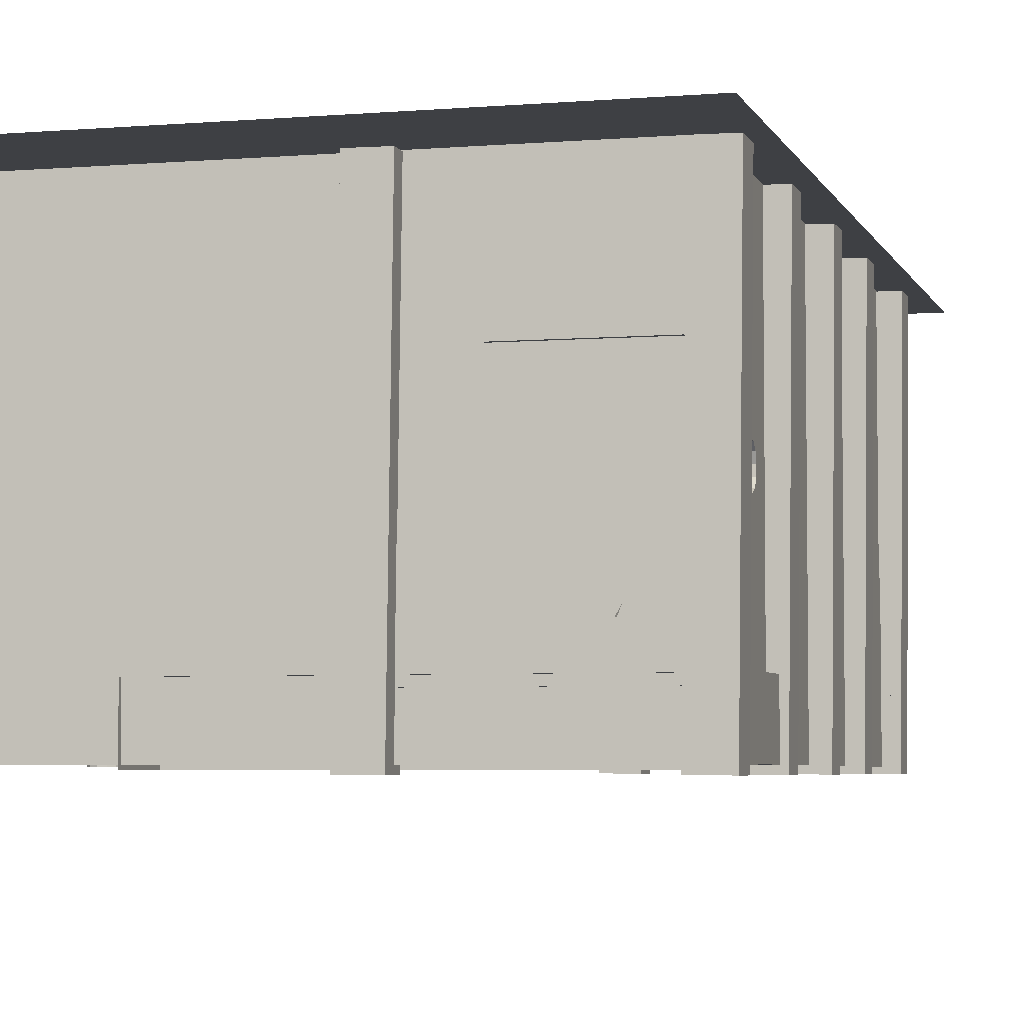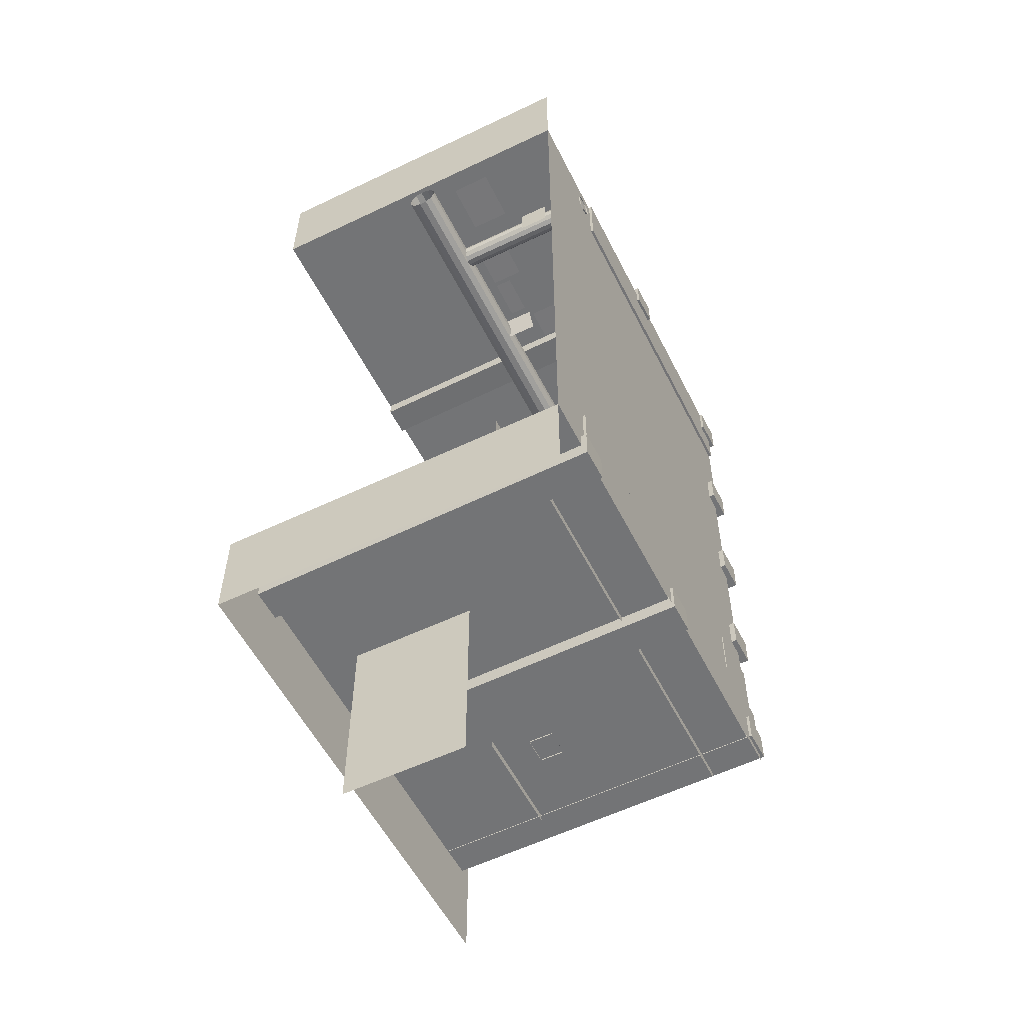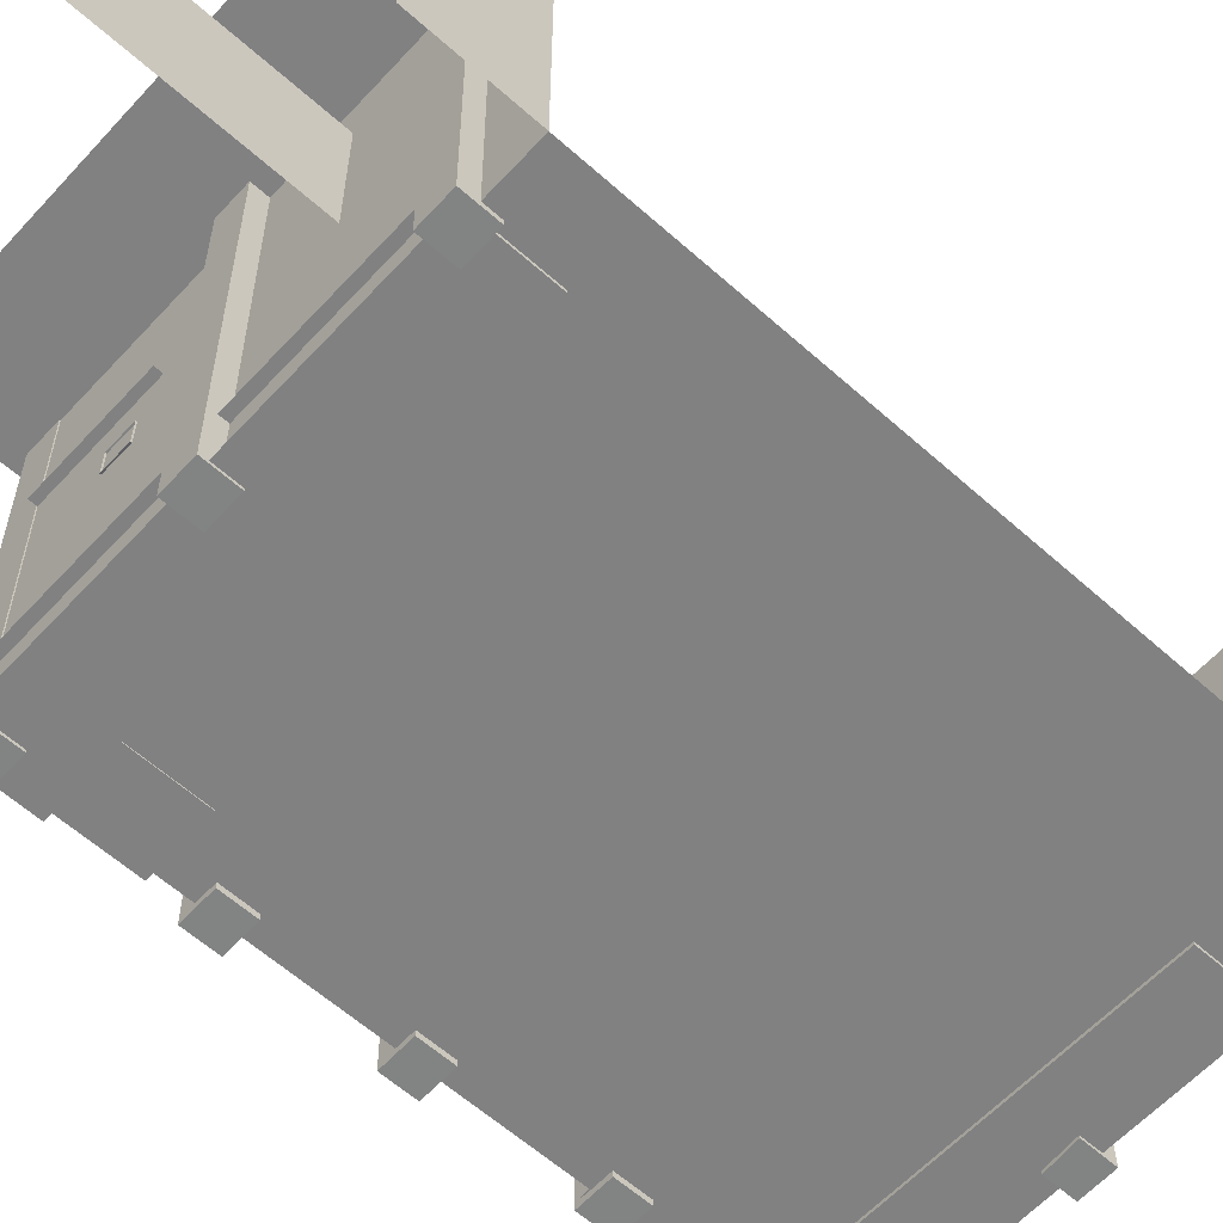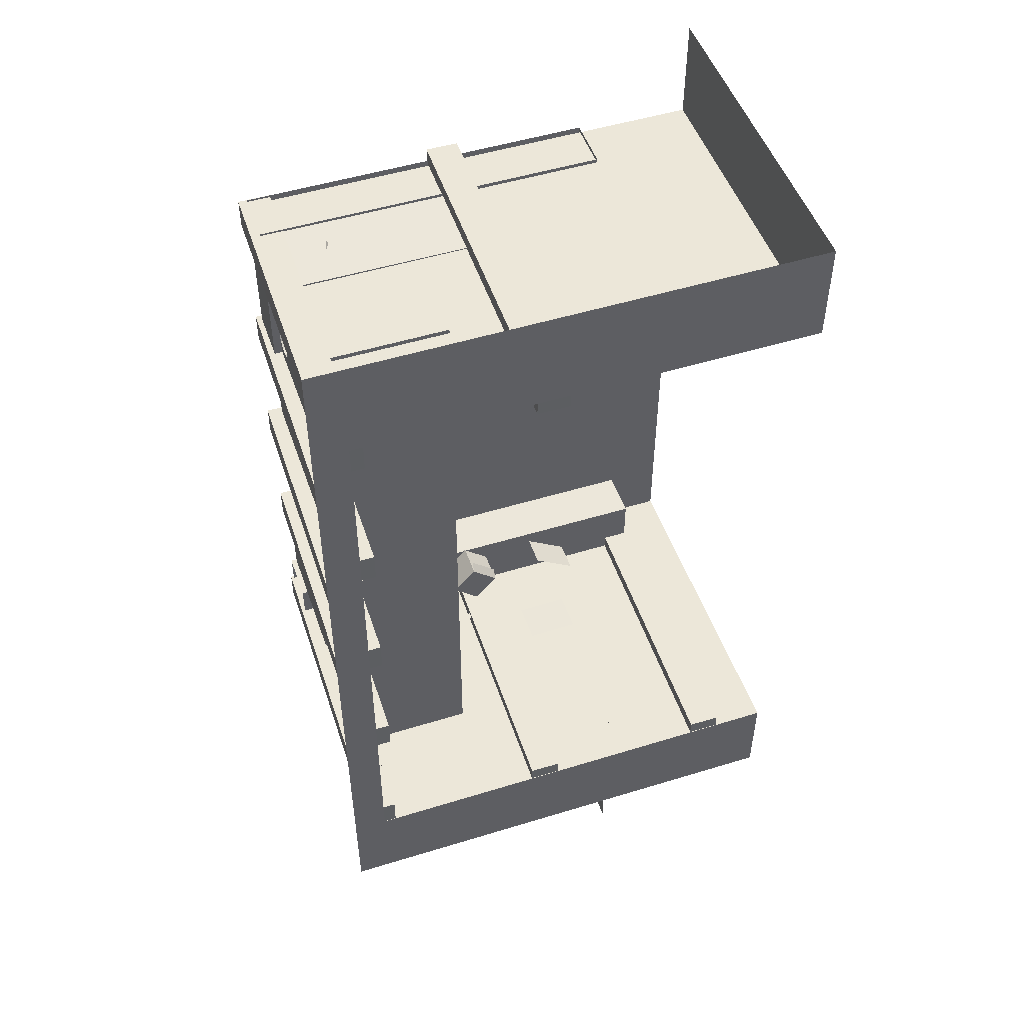
<metadata>
{"format":"obj","ext":"obj","renderer":"f3d","projection":"perspective","resolution":1024,"background":"white","views":[{"elev":-4.6,"azim":15.2,"up":"+Y"},{"elev":-56.1,"azim":-63.4,"up":"+Z"},{"elev":-60.4,"azim":-132.4,"up":"+Y"},{"elev":50.1,"azim":161.2,"up":"+Z"}]}
</metadata>
<code>
o Cube.004
v 1.398 2.246 -1.995
v 1.6 2.244 -1.995
v 1.398 2.246 -1.801
v 1.6 2.244 -1.801
v 1.372 0.02798 -1.995
v 1.573 0.02556 -1.995
v 1.372 0.02798 -1.801
v 1.573 0.02556 -1.801
v 1.398 2.246 1.813
v 1.6 2.244 1.813
v 1.398 2.246 2.006
v 1.6 2.244 2.006
v 1.372 0.02798 1.813
v 1.573 0.02556 1.813
v 1.372 0.02798 2.006
v 1.573 0.02556 2.006
v 1.389 2.246 -0.9999
v 1.591 2.244 -0.9999
v 1.389 2.246 -0.8064
v 1.591 2.244 -0.8064
v 1.363 0.02795 -0.9999
v 1.564 0.02552 -0.9999
v 1.363 0.02795 -0.8064
v 1.564 0.02552 -0.8064
v 1.389 2.246 0.8088
v 1.591 2.244 0.8088
v 1.389 2.246 1.002
v 1.591 2.244 1.002
v 1.363 0.02795 0.8088
v 1.564 0.02552 0.8088
v 1.363 0.02795 1.002
v 1.564 0.02552 1.002
v 1.398 2.246 -0.1046
v 1.6 2.244 -0.1046
v 1.398 2.246 0.08886
v 1.6 2.244 0.08886
v 1.372 0.02798 -0.1046
v 1.573 0.02556 -0.1046
v 1.372 0.02798 0.08886
v 1.573 0.02556 0.08886
v 0.1624 2.246 -2.087
v 0.3637 2.244 -2.087
v 0.1624 2.246 -1.894
v 0.3637 2.244 -1.894
v 0.1357 0.02798 -2.087
v 0.337 0.02556 -2.087
v 0.1357 0.02798 -1.894
v 0.337 0.02556 -1.894
v -1.077 2.246 -2.087
v -0.8756 2.244 -2.087
v -1.077 2.246 -1.894
v -0.8756 2.244 -1.894
v -1.104 0.02798 -2.087
v -0.9023 0.02556 -2.087
v -1.104 0.02798 -1.894
v -0.9023 0.02556 -1.894
v 0.1624 2.246 1.901
v 0.3637 2.244 1.901
v 0.1624 2.246 2.094
v 0.3637 2.244 2.094
v 0.1357 0.02798 1.901
v 0.337 0.02556 1.915
v 0.1357 0.02798 2.094
v 0.337 0.02556 2.094
f 1 3 4 2
f 3 7 8 4
f 7 5 6 8
f 5 1 2 6
f 3 1 5 7
f 8 6 2 4
f 9 11 12 10
f 11 15 16 12
f 15 13 14 16
f 13 9 10 14
f 11 9 13 15
f 16 14 10 12
f 17 19 20 18
f 19 23 24 20
f 23 21 22 24
f 21 17 18 22
f 19 17 21 23
f 24 22 18 20
f 25 27 28 26
f 27 31 32 28
f 31 29 30 32
f 29 25 26 30
f 27 25 29 31
f 32 30 26 28
f 33 35 36 34
f 35 39 40 36
f 39 37 38 40
f 37 33 34 38
f 35 33 37 39
f 40 38 34 36
f 41 43 44 42
f 43 47 48 44
f 47 45 46 48
f 45 41 42 46
f 43 41 45 47
f 48 46 42 44
f 49 51 52 50
f 51 55 56 52
f 55 53 54 56
f 53 49 50 54
f 51 49 53 55
f 56 54 50 52
f 57 59 60 58
f 59 63 64 60
f 63 61 62 64
f 61 57 58 62
f 59 57 61 63
f 64 62 58 60
o Cube.013
v 1.456 0.8693 -0.5272
v 1.353 0.06414 -0.4996
v 1.402 0.8767 -0.5114
v 1.299 0.07158 -0.4837
v 1.342 0.8705 -0.9156
v 1.239 0.06537 -0.8879
v 1.288 0.8779 -0.8998
v 1.185 0.07281 -0.8721
f 65 67 68 66
f 67 71 72 68
f 71 69 70 72
f 69 65 66 70
f 67 65 69 71
f 72 70 66 68
o Cube.016
v -0.692 0.3784 1.609
v -0.692 0.04477 1.609
v 1.52 0.3784 1.6
v 1.52 0.04477 1.6
v -0.6916 0.3784 2.017
v -0.6916 0.04477 2.017
v 1.518 0.3784 2.019
v 1.518 0.04477 2.019
v -1.059 0.3784 -1.595
v -1.059 0.04477 -1.595
v 1.556 0.3784 -1.587
v 1.556 0.04477 -1.587
v -1.059 0.3784 -2.041
v -1.059 0.04477 -2.041
v 1.553 0.3784 -2.042
v 1.553 0.04477 -2.042
f 73 75 76 74
f 77 73 74 78
f 75 73 77 79
f 80 78 74 76
f 81 83 84 82
f 85 81 82 86
f 83 81 85 87
f 88 86 82 84
o Cube.020
v 1.313 0.9104 0.1154
v 1.313 0.443 0.1154
v 1.313 0.9104 -0.1119
v 1.313 0.443 -0.1119
f 89 91 92 90
o Plane.002
v -1.413 0.06273 -1.989
v -1.413 2.248 -1.989
v 1.479 0.06273 -1.989
v 1.479 2.248 -1.989
v -1.413 0.06273 -2.597
v -1.413 2.248 -2.597
v 1.479 2.248 1.993
v 1.479 0.06273 1.993
v -1.409 2.248 1.993
v -1.409 0.06273 1.993
v -1.409 0.06273 2.637
v -1.409 2.248 2.637
v 1.479 2.248 2.636
v 1.479 2.248 -2.585
v 1.692 2.248 -2.585
v 1.7 2.248 2.636
f 93 94 96 95
f 97 98 94 93
f 95 96 99 100
f 100 99 101 102
f 102 101 104 103
f 93 95 100 102
f 96 94 98 106
f 105 104 101 99
f 107 108 105 106
o Plane.001
v 0.6683 1.545 2.021
v 1.392 1.545 2.021
v 0.6683 1.545 -2.035
v 1.392 1.545 -2.035
f 109 110 112 111
o Cube
v 1.144 0.05735 -1.182
v 1.144 0.9075 -1.182
v 1.144 0.05735 -1.585
v 1.144 0.9075 -1.585
v 1.518 0.05735 -1.182
v 1.518 0.9075 -1.182
v 1.518 0.05735 -1.585
v 1.518 0.9075 -1.585
f 113 114 116 115
f 115 116 120 119
f 119 120 118 117
f 117 118 114 113
f 115 119 117 113
f 120 116 114 118
o Cylinder.002
v -0.8866 0.741 1.814
v -0.7658 0.05509 1.762
v -0.7658 1.072 1.762
v -0.7493 0.05509 1.792
v -0.7493 1.072 1.792
v -0.7488 0.05509 1.827
v -0.7488 1.072 1.827
v -0.7644 0.05509 1.858
v -0.7644 1.072 1.858
v -0.7924 0.05509 1.878
v -0.7924 1.072 1.878
v -0.8266 0.05509 1.882
v -0.8266 1.072 1.882
v -0.8591 0.05509 1.871
v -0.8591 1.072 1.871
v -0.8824 0.05509 1.845
v -0.8824 1.072 1.845
v -0.8911 0.05509 1.812
v -0.8911 1.072 1.812
v -0.8834 0.05509 1.778
v -0.8834 1.072 1.778
v -0.8609 0.05509 1.752
v -0.8609 1.072 1.752
v -0.8288 0.05509 1.739
v -0.8288 1.072 1.739
v -0.7945 0.05509 1.743
v -0.7945 1.072 1.743
f 122 146 147 123
f 126 124 125 127
f 128 126 127 129
f 130 128 129 131
f 132 130 131 133
f 134 132 133 135
f 136 134 135 137
f 138 136 137 139
f 140 138 139 141
f 142 140 141 143
f 144 142 143 145
f 146 144 145 147
f 124 122 123 125
o Cylinder.003
v 0.6061 1.199 1.806
v -1.418 1.033 1.735
v 1.582 1.033 1.735
v -1.418 1.01 1.777
v 1.582 1.01 1.777
v -1.418 1.01 1.824
v 1.582 1.01 1.824
v -1.418 1.031 1.867
v 1.582 1.031 1.867
v -1.418 1.07 1.894
v 1.582 1.07 1.894
v -1.418 1.117 1.901
v 1.582 1.117 1.901
v -1.418 1.161 1.884
v 1.582 1.161 1.884
v -1.418 1.193 1.849
v 1.582 1.193 1.849
v -1.418 1.206 1.803
v 1.582 1.206 1.803
v -1.418 1.195 1.757
v 1.582 1.195 1.757
v -1.418 1.164 1.721
v 1.582 1.164 1.721
v -1.418 1.12 1.704
v 1.582 1.12 1.704
v -1.418 1.073 1.709
v 1.582 1.073 1.709
f 149 173 174 150
f 153 151 152 154
f 155 153 154 156
f 157 155 156 158
f 159 157 158 160
f 161 159 160 162
f 163 161 162 164
f 165 163 164 166
f 167 165 166 168
f 169 167 168 170
f 171 169 170 172
f 173 171 172 174
f 151 149 150 152
o Plane.006
v 1.48 0.5292 -1.726
v 1.48 0.2923 -1.726
v 1.48 0.5292 -1.963
v 1.48 0.2923 -1.963
f 175 176 178 177
o Plane.007
v 1.406 0.79 1.885
v 1.406 0.7497 1.885
v 1.406 0.79 -0.8782
v 1.406 0.7497 -0.8782
f 179 180 182 181
o Plane.008
v 1.399 0.7719 -1.913
v 1.399 0.7315 -1.913
v 0.2128 0.7719 -1.913
v 0.2128 0.7315 -1.913
f 183 184 186 185
o Plane.009
v 1.416 1.075 -1.079
v 1.416 1.035 -1.079
v 1.416 1.075 -1.725
v 1.416 1.035 -1.725
v 1.416 0.7854 -0.9987
v 1.416 0.7463 -0.9992
v 1.416 0.7852 -1.078
v 1.416 0.7463 -1.078
v 1.416 0.8702 -1.723
v 1.416 0.8299 -1.723
v 1.416 0.8701 -1.802
v 1.416 0.8297 -1.802
v 1.416 0.7463 -1.078
v 1.416 0.7463 -1.119
v 1.416 1.034 -1.079
v 1.416 1.034 -1.119
v 1.416 0.8298 -1.683
v 1.416 0.8298 -1.723
v 1.416 1.035 -1.683
v 1.416 1.035 -1.725
f 187 188 190 189
f 191 192 194 193
f 195 196 198 197
f 199 200 202 201
f 203 204 206 205
o Cube.002
v 1.116 0.06445 1.654
v 1.116 0.4003 1.654
v 1.116 0.06445 0.8034
v 1.116 0.4003 0.8034
v 1.53 0.06445 1.654
v 1.53 0.4003 1.654
v 1.53 0.06445 0.8034
v 1.53 0.4003 0.8034
f 207 208 210 209
f 209 210 214 213
f 213 214 212 211
f 211 212 208 207
f 209 213 211 207
f 214 210 208 212
o Plane
v 1.449 0.4558 -1.045
v 1.449 0.4558 -1.78
v 1.449 1.151 -1.045
v 1.449 1.151 -1.78
v 1.449 0.4558 -0.09541
v 1.449 0.4558 -0.8308
v 1.449 1.151 -0.09541
v 1.449 1.151 -0.8308
v 1.449 0.4558 0.8231
v 1.449 0.4558 0.08769
v 1.449 1.151 0.8231
v 1.449 1.151 0.08769
v 1.449 0.4558 1.78
v 1.449 0.4558 1.045
v 1.449 1.151 1.78
v 1.449 1.151 1.045
v 1.249 0.4558 -1.95
v 0.5133 0.4558 -1.95
v 1.249 1.151 -1.95
v 0.5133 1.151 -1.95
f 215 216 218 217
f 219 220 222 221
f 223 224 226 225
f 227 228 230 229
f 231 232 234 233
o Cube.003
v 1.31 1.317 -0.7438
v 1.31 1.017 -0.7438
v 1.31 1.317 -1.05
v 1.31 1.017 -1.05
f 235 237 238 236
o Plane.003
v 1.378 1.209 -1.312
v 1.413 1.33 -1.312
v 1.378 1.209 -1.483
v 1.413 1.33 -1.483
v 1.478 1.169 -1.312
v 1.478 1.331 -1.312
v 1.478 1.169 -1.483
v 1.478 1.331 -1.483
f 239 240 242 241
f 241 242 246 245
f 243 244 240 239
f 241 245 243 239
f 246 242 240 244
o Plane.004
v 1.378 1.209 -0.3727
v 1.413 1.33 -0.3727
v 1.378 1.209 -0.5444
v 1.413 1.33 -0.5444
v 1.478 1.169 -0.3727
v 1.478 1.331 -0.3727
v 1.478 1.169 -0.5444
v 1.478 1.331 -0.5444
f 247 248 250 249
f 249 250 254 253
f 251 252 248 247
f 249 253 251 247
f 254 250 248 252
o Plane.010
v 1.378 1.209 0.5536
v 1.413 1.33 0.5536
v 1.378 1.209 0.3819
v 1.413 1.33 0.3819
v 1.478 1.169 0.5536
v 1.478 1.331 0.5536
v 1.478 1.169 0.3819
v 1.478 1.331 0.3819
f 255 256 258 257
f 257 258 262 261
f 259 260 256 255
f 257 261 259 255
f 262 258 256 260
o Plane.011
v 1.378 1.209 1.511
v 1.413 1.33 1.511
v 1.378 1.209 1.339
v 1.413 1.33 1.339
v 1.478 1.169 1.511
v 1.478 1.331 1.511
v 1.478 1.169 1.339
v 1.478 1.331 1.339
f 263 264 266 265
f 265 266 270 269
f 267 268 264 263
f 265 269 267 263
f 270 266 264 268
o Plane.012
v 0.9521 1.209 -1.898
v 0.9521 1.33 -1.932
v 0.7803 1.209 -1.898
v 0.7803 1.33 -1.932
v 0.9521 1.169 -1.998
v 0.9521 1.331 -1.997
v 0.7803 1.169 -1.998
v 0.7803 1.331 -1.997
f 271 272 274 273
f 273 274 278 277
f 275 276 272 271
f 273 277 275 271
f 278 274 272 276
o Cube.005
v 0.3416 0.3337 1.999
v 0.3416 0.882 1.999
v 1.529 0.3337 2.003
v 1.392 0.882 2.003
v 0.342 0.3337 1.946
v 0.342 0.882 1.946
v 1.529 0.3337 1.951
v 1.529 0.882 1.951
f 279 281 282 280
f 281 285 286 282
f 285 283 284 286
f 283 279 280 284
f 281 279 283 285
f 286 284 280 282
o Plane.015
v 0.6374 0.4146 -1.674
v 1.284 0.4146 -1.674
v 0.6374 0.4146 -1.891
v 1.284 0.4146 -1.891
f 287 288 290 289
o Plane.016
v -0.6573 0.404 -1.625
v -0.02977 0.404 -1.625
v -0.6573 0.404 -1.91
v -0.02977 0.404 -1.91
f 291 292 294 293
o Plane.017
v -0.3292 1.193 -1.963
v -0.04058 1.193 -1.963
v -0.3292 1.983 -1.963
v -0.04058 1.983 -1.963
v -0.3292 1.193 -3.264
v -0.3292 1.983 -3.264
f 295 296 298 297
f 295 297 300 299
o Plane.018
v 0.804 0.4038 -1.725
v 0.7595 0.4038 -1.796
v 0.804 0.6709 -1.725
v 0.7595 0.6709 -1.796
v 0.9674 0.4038 -1.726
v 0.9124 0.4038 -1.795
v 0.9674 0.6709 -1.726
v 0.9124 0.6709 -1.795
v 1.126 0.4038 -1.728
v 1.061 0.4038 -1.793
v 1.126 0.6709 -1.728
v 1.061 0.6709 -1.793
f 301 302 304 303
f 305 306 308 307
f 309 310 312 311
o Plane.019
v -0.2486 0.3995 -1.647
v -0.5219 0.3995 -1.827
v -0.2486 0.6059 -1.647
v -0.5219 0.6059 -1.827
f 313 314 316 315
o Cube.007
v 1.17 0.3957 1.994
v 1.17 0.639 1.994
v 1.038 0.3957 1.79
v 1.038 0.639 1.79
v 1.374 0.3957 1.862
v 1.374 0.639 1.862
v 1.242 0.3957 1.657
v 1.242 0.639 1.657
v 1.024 0.5597 1.75
v 1.228 0.5597 1.618
v 1.152 0.5722 2.023
v 1.019 0.5722 1.819
f 317 318 320 319
f 319 320 324 323
f 323 324 322 321
f 321 322 318 317
f 319 323 321 317
f 324 320 318 322
f 325 320 324 326
f 327 318 320 328
o Cube.008
v 0.2637 0.3727 -1.583
v 0.2637 0.5994 -1.583
v 0.09566 0.3727 -1.735
v 0.09566 0.5994 -1.735
v 0.4159 0.3727 -1.751
v 0.4159 0.5994 -1.751
v 0.2478 0.3727 -1.903
v 0.2478 0.5994 -1.903
v 0.07361 0.5255 -1.767
v 0.2258 0.5255 -1.935
v 0.2543 0.5371 -1.552
v 0.08623 0.5371 -1.704
f 329 330 332 331
f 331 332 336 335
f 335 336 334 333
f 333 334 330 329
f 331 335 333 329
f 336 332 330 334
f 337 332 336 338
f 339 330 332 340
o Plane.020
v -0.1028 0.8304 1.737
v -0.1692 0.8304 1.863
v -0.1028 1.081 1.737
v -0.1692 1.081 1.863
f 341 342 344 343
o Cube.010
v -0.4627 0.375 1.933
v -0.4627 0.4328 1.933
v -0.4627 0.375 1.635
v -0.4627 0.4328 1.635
v 0.1293 0.375 1.933
v 0.1293 0.4328 1.933
v 0.1293 0.375 1.635
v 0.1293 0.4328 1.635
f 345 346 348 347
f 347 348 352 351
f 351 352 350 349
f 349 350 346 345
f 352 348 346 350
o Cube.011
v 0.3899 0.375 1.993
v 0.3899 0.4328 1.993
v 0.3899 0.375 1.696
v 0.3899 0.4328 1.696
v 0.9819 0.375 1.993
v 0.9819 0.4328 1.993
v 0.9819 0.375 1.696
v 0.9819 0.4328 1.696
f 353 354 356 355
f 355 356 360 359
f 359 360 358 357
f 357 358 354 353
f 360 356 354 358
o Cube.012
v 0.3899 0.5364 1.993
v 0.3899 0.5942 1.993
v 0.3899 0.5364 1.696
v 0.3899 0.5942 1.696
v 0.9819 0.5364 1.993
v 0.9819 0.5942 1.993
v 0.9819 0.5364 1.696
v 0.9819 0.5942 1.696
f 361 362 364 363
f 363 364 368 367
f 367 368 366 365
f 365 366 362 361
f 368 364 362 366
o Cube.014
v 0.3899 0.7002 1.993
v 0.3899 0.758 1.993
v 0.3899 0.7002 1.696
v 0.3899 0.758 1.696
v 0.9819 0.7002 1.993
v 0.9819 0.758 1.993
v 0.9819 0.7002 1.696
v 0.9819 0.758 1.696
f 369 370 372 371
f 371 372 376 375
f 375 376 374 373
f 373 374 370 369
f 376 372 370 374
o Plane.021
v -0.4709 0.7638 1.955
v -0.679 0.7638 1.96
v -0.4709 0.9771 1.955
v -0.679 0.9771 1.96
v 0.1084 0.6167 1.946
v -0.09972 0.6167 1.95
v 0.1084 0.83 1.946
v -0.09972 0.83 1.95
v 0.1376 0.4711 1.945
v -0.1289 0.4711 1.951
v 0.1376 0.5825 1.945
v -0.1289 0.5825 1.951
f 377 378 380 379
f 381 382 384 383
f 385 386 388 387
o Plane.022
v -0.9621 0.6396 1.954
v -1.294 0.6396 1.961
v -0.9621 0.8968 1.954
v -1.294 0.8968 1.961
f 389 390 392 391
o Plane.023
v -0.3831 0.7988 -1.954
v -0.05163 0.7988 -1.961
v -0.3831 1.056 -1.954
v -0.05163 1.056 -1.961
f 393 394 396 395
o Plane.013
v -0.4391 0.9784 1.961
v -0.1726 0.9784 1.955
v -0.4391 0.867 1.961
v -0.1726 0.867 1.955
f 400 399 397 398
o Plane.024
v 1.401 0.9544 1.751
v 1.395 0.9544 1.485
v 1.401 0.843 1.751
v 1.395 0.843 1.485
f 404 403 401 402
o Plane.005
v -0.9019 0.5325 1.903
v -0.9019 0.5325 1.709
v -0.9019 0.3383 1.903
v -0.9019 0.3383 1.709
f 405 406 408 407

</code>
